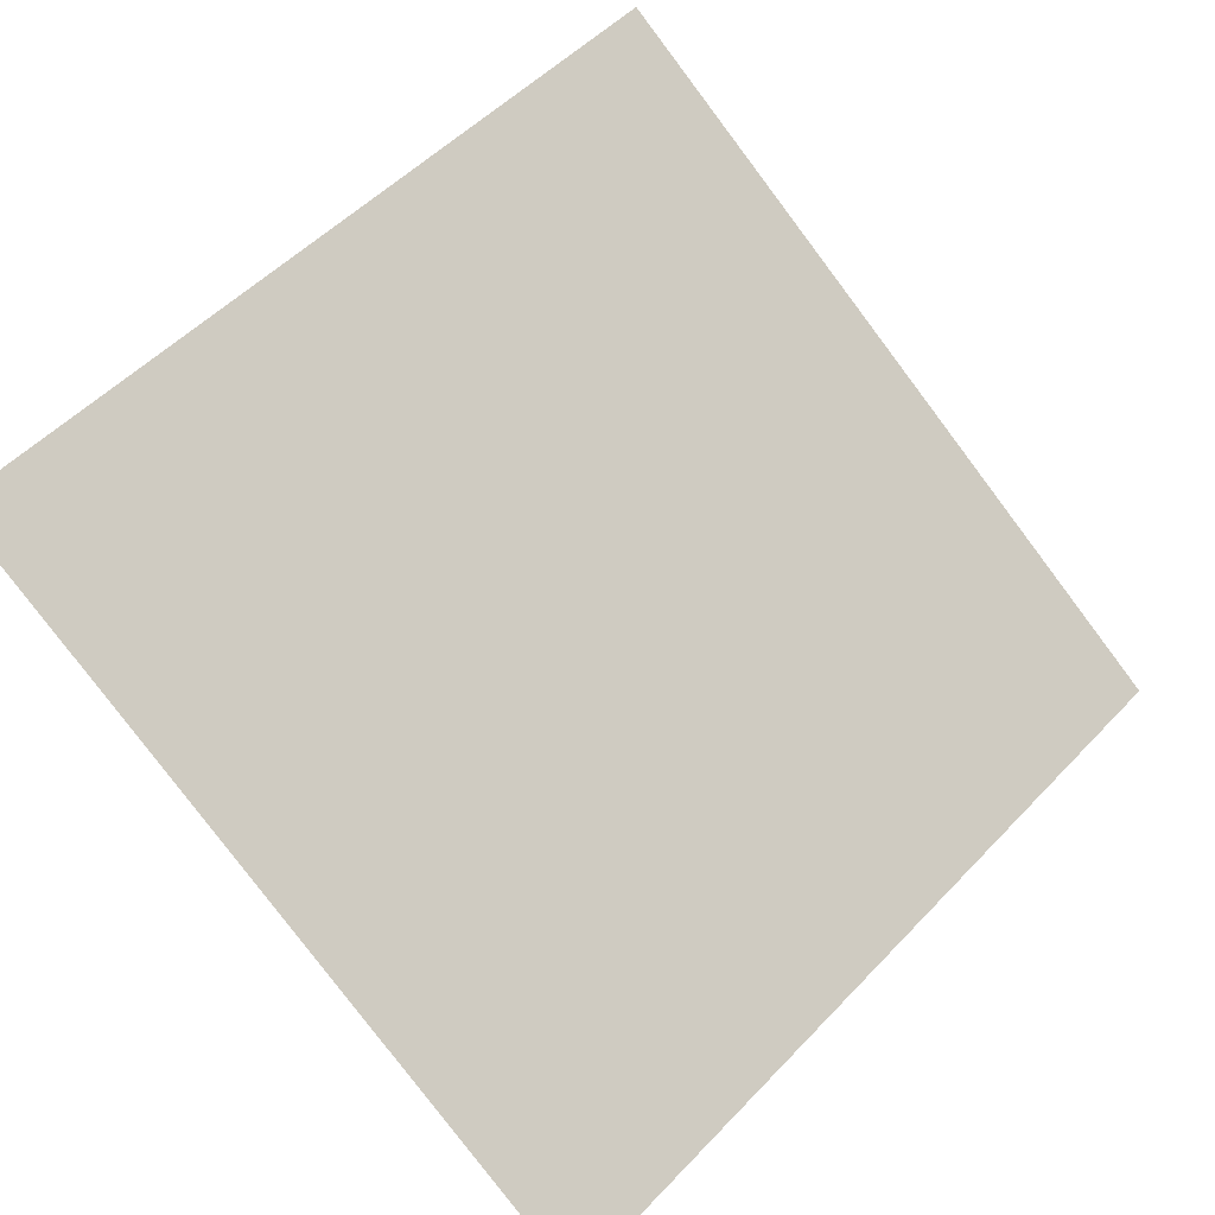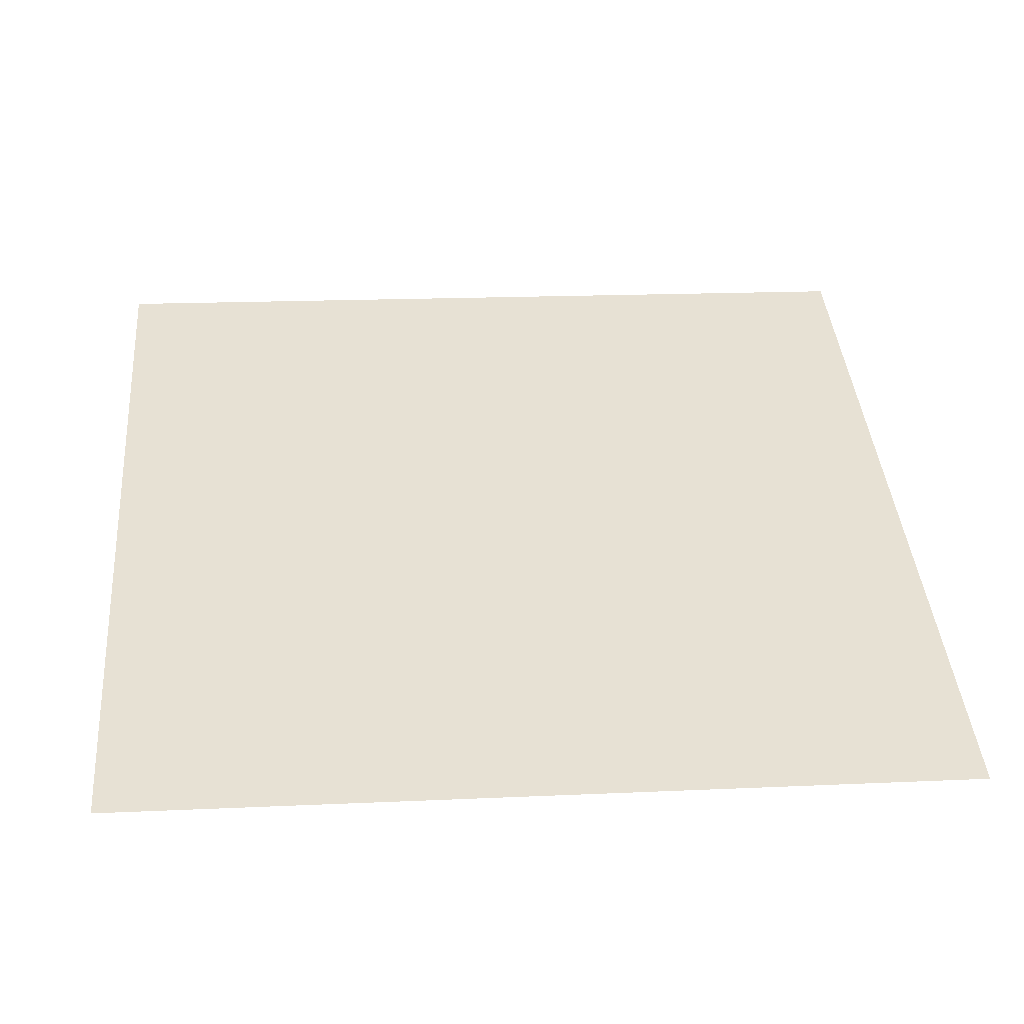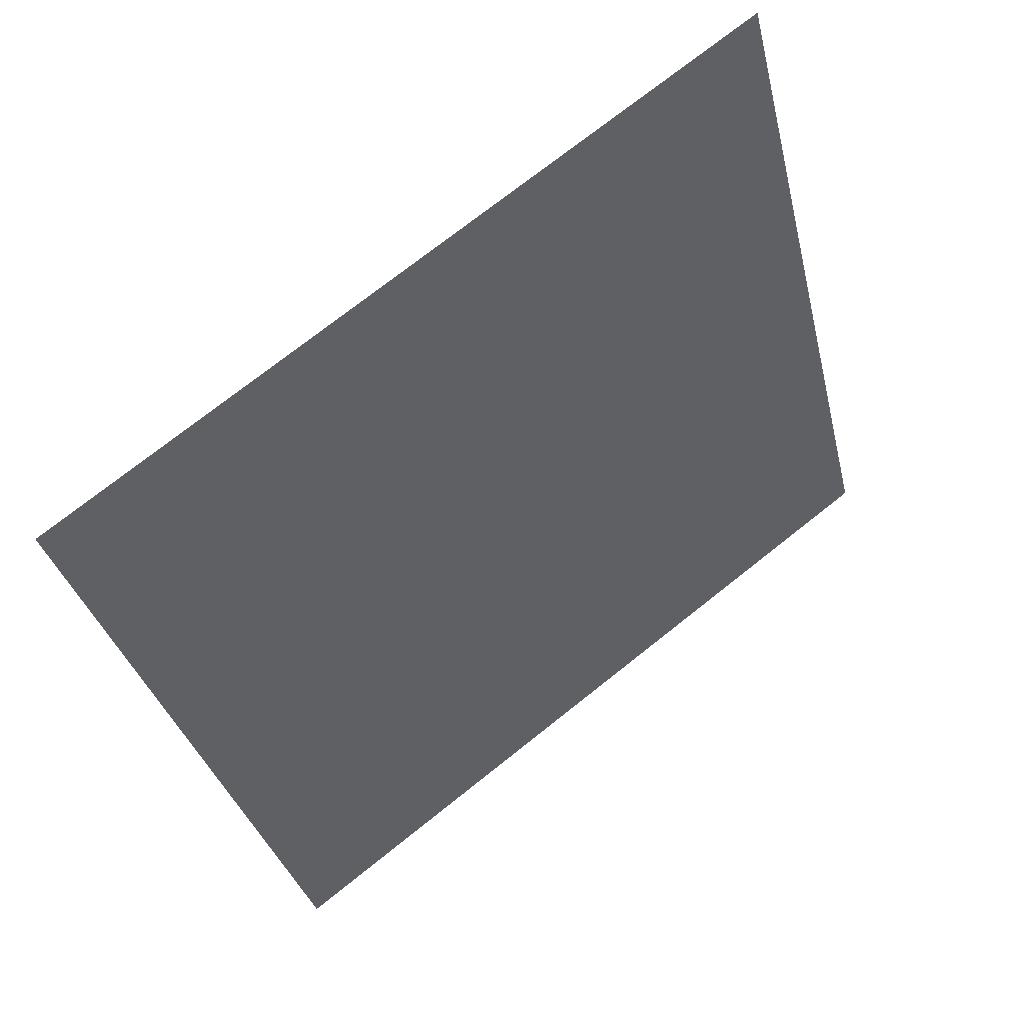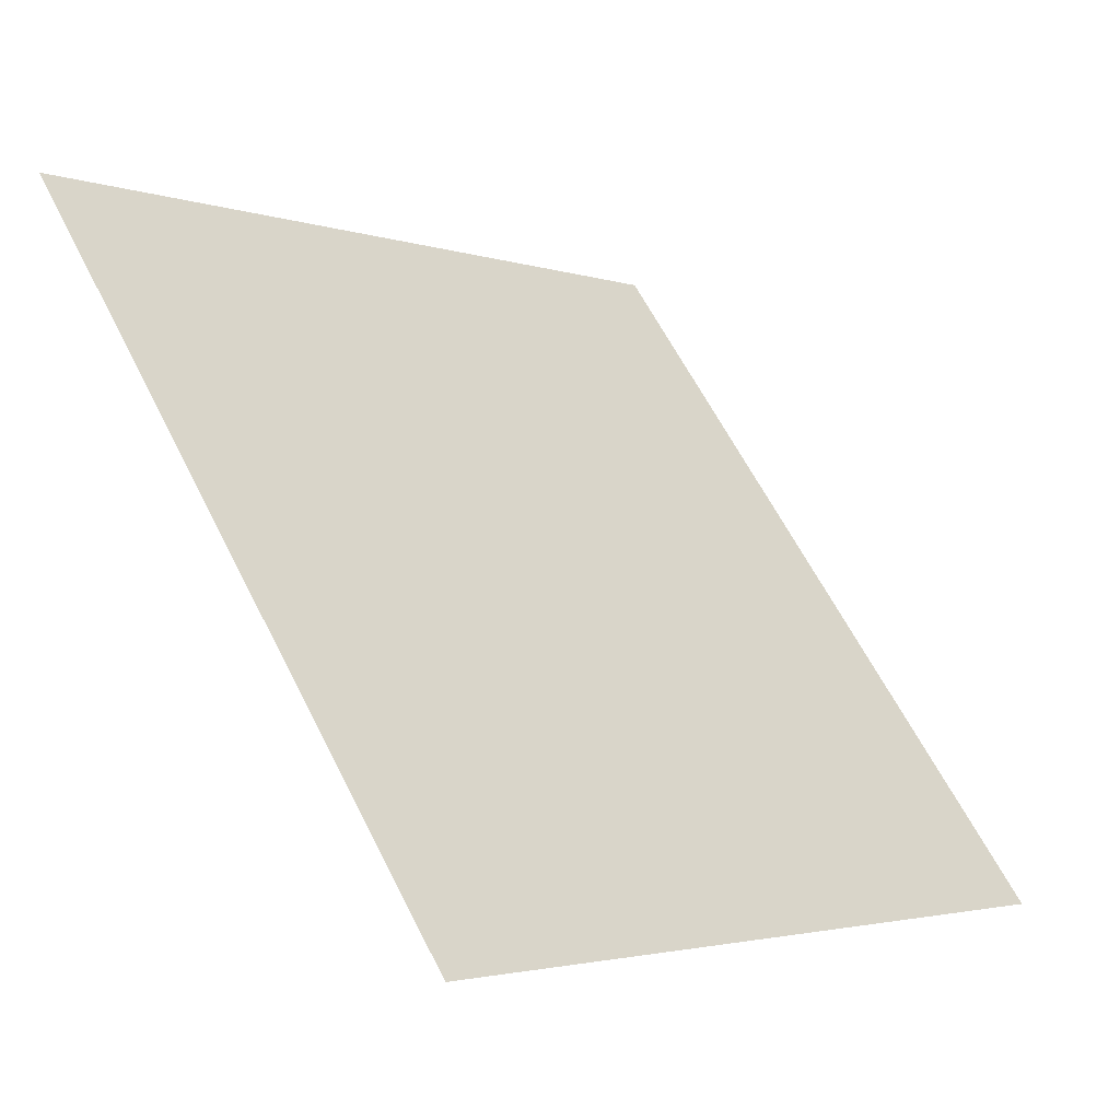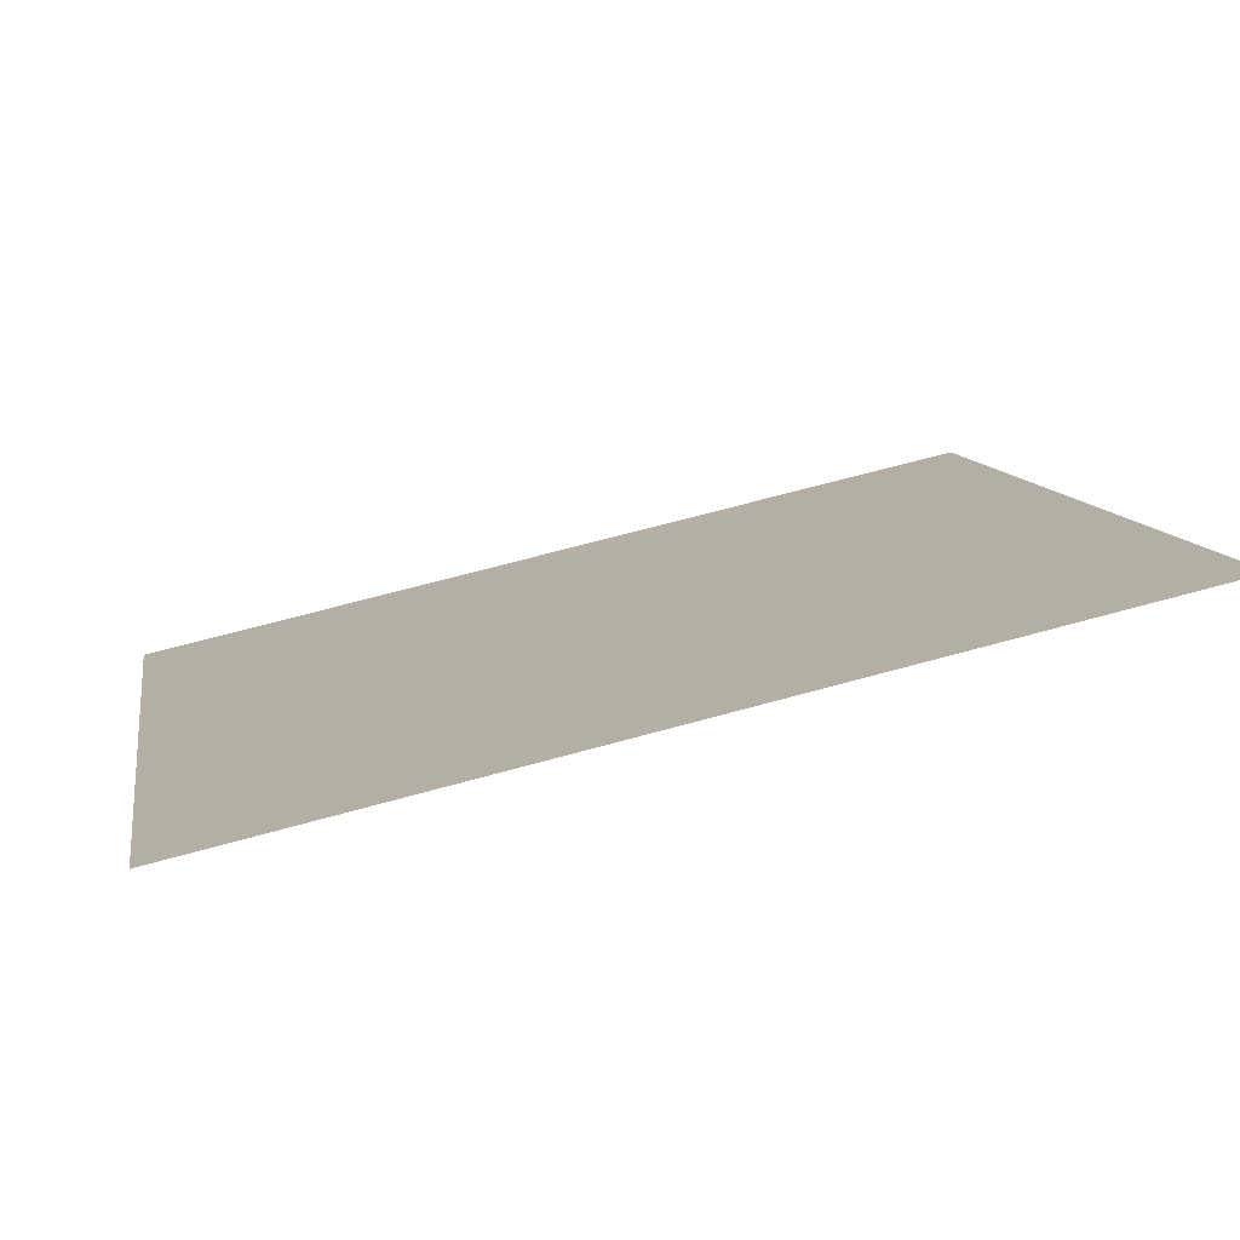
<metadata>
{"format":"obj","ext":"obj","renderer":"f3d","projection":"perspective","resolution":1024,"background":"white","views":[{"elev":50.5,"azim":132.5,"up":"+Y"},{"elev":2.1,"azim":175.5,"up":"+Y"},{"elev":-32.2,"azim":-76.5,"up":"+Y"},{"elev":-2.0,"azim":-50.5,"up":"+Z"},{"elev":63.7,"azim":163.0,"up":"+Z"}]}
</metadata>
<code>
v 0.2687 0.984 0.778
v 0.2622 0.9841 0.7781
v 0.2623 0.9881 0.7833
v 0.2688 0.9879 0.7833
f 4 3 2 1

</code>
